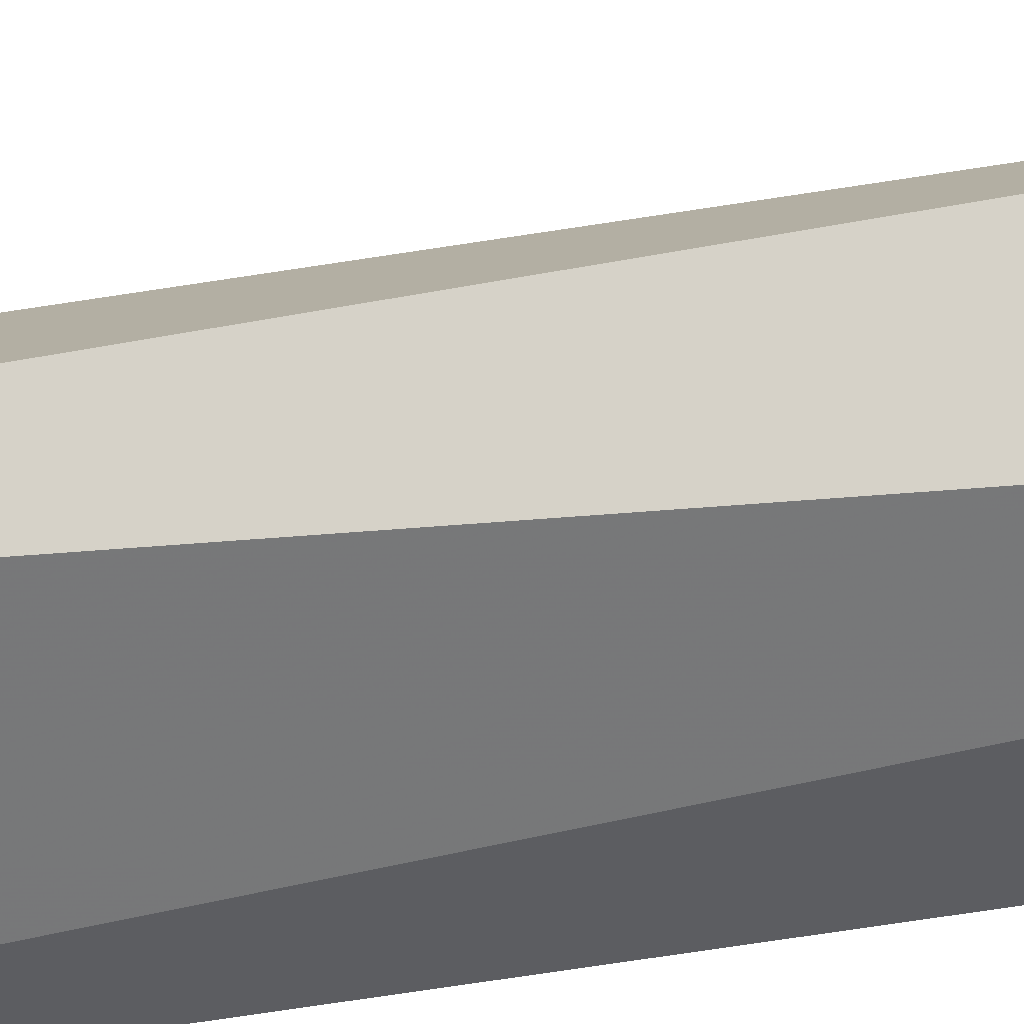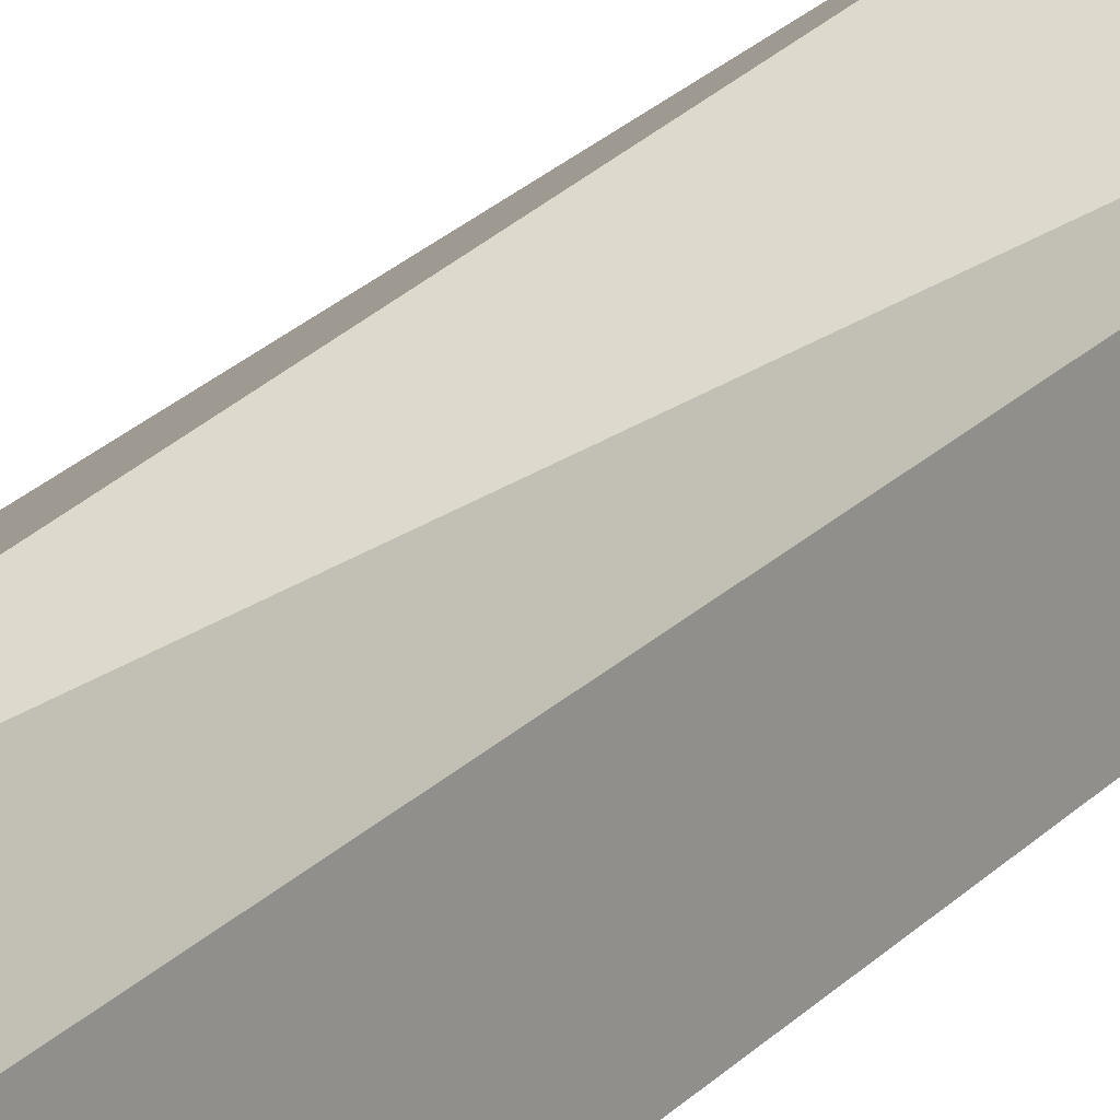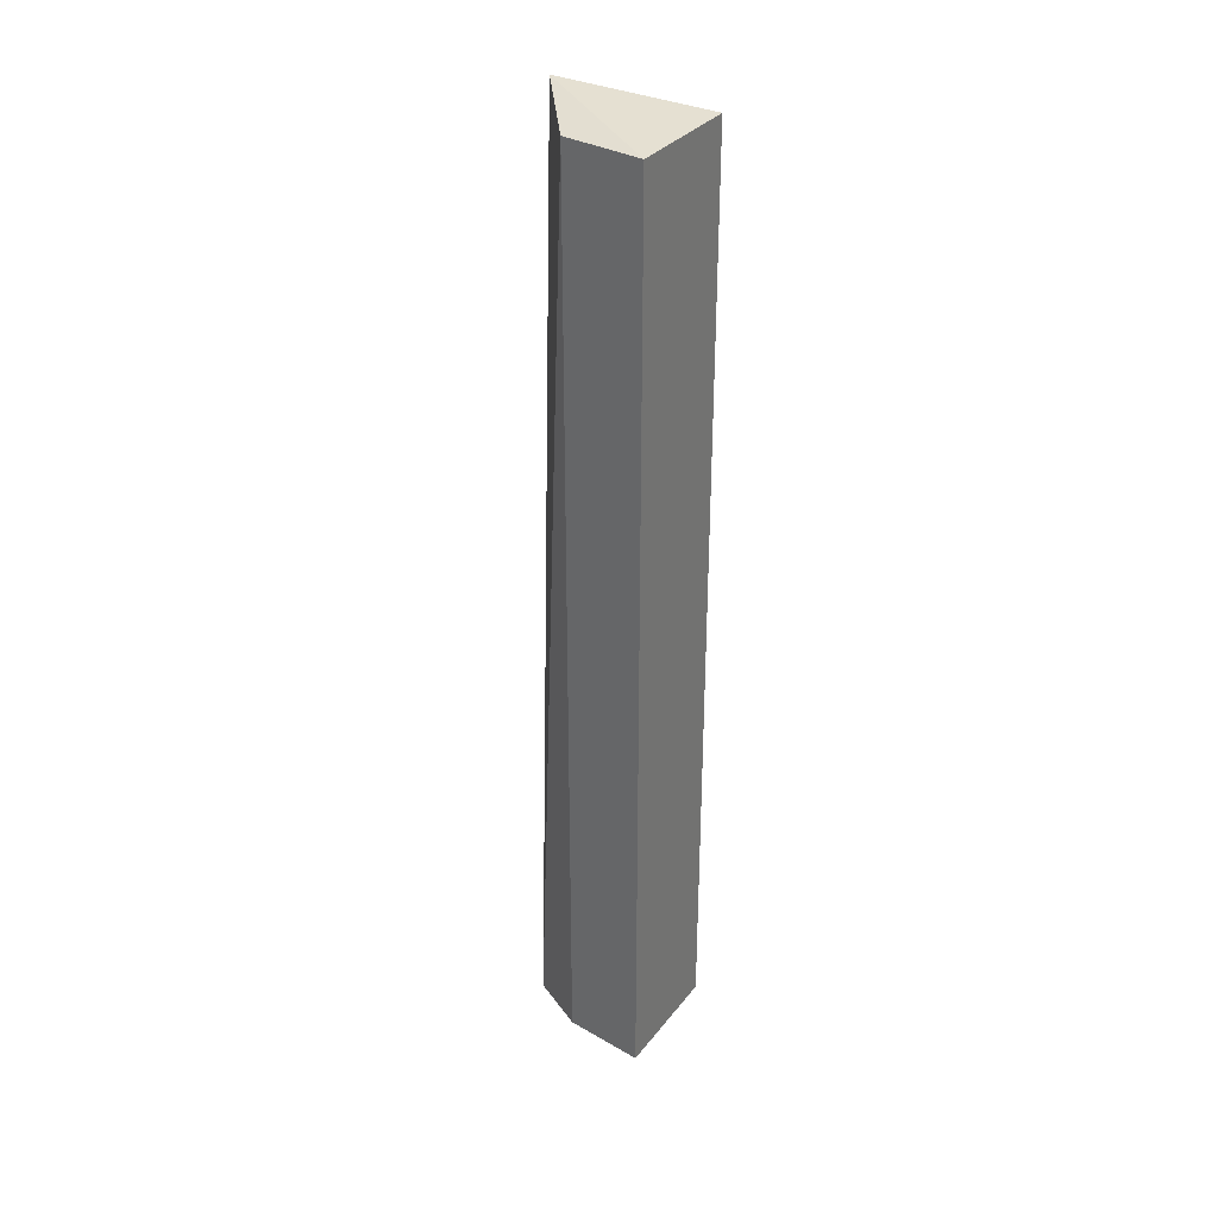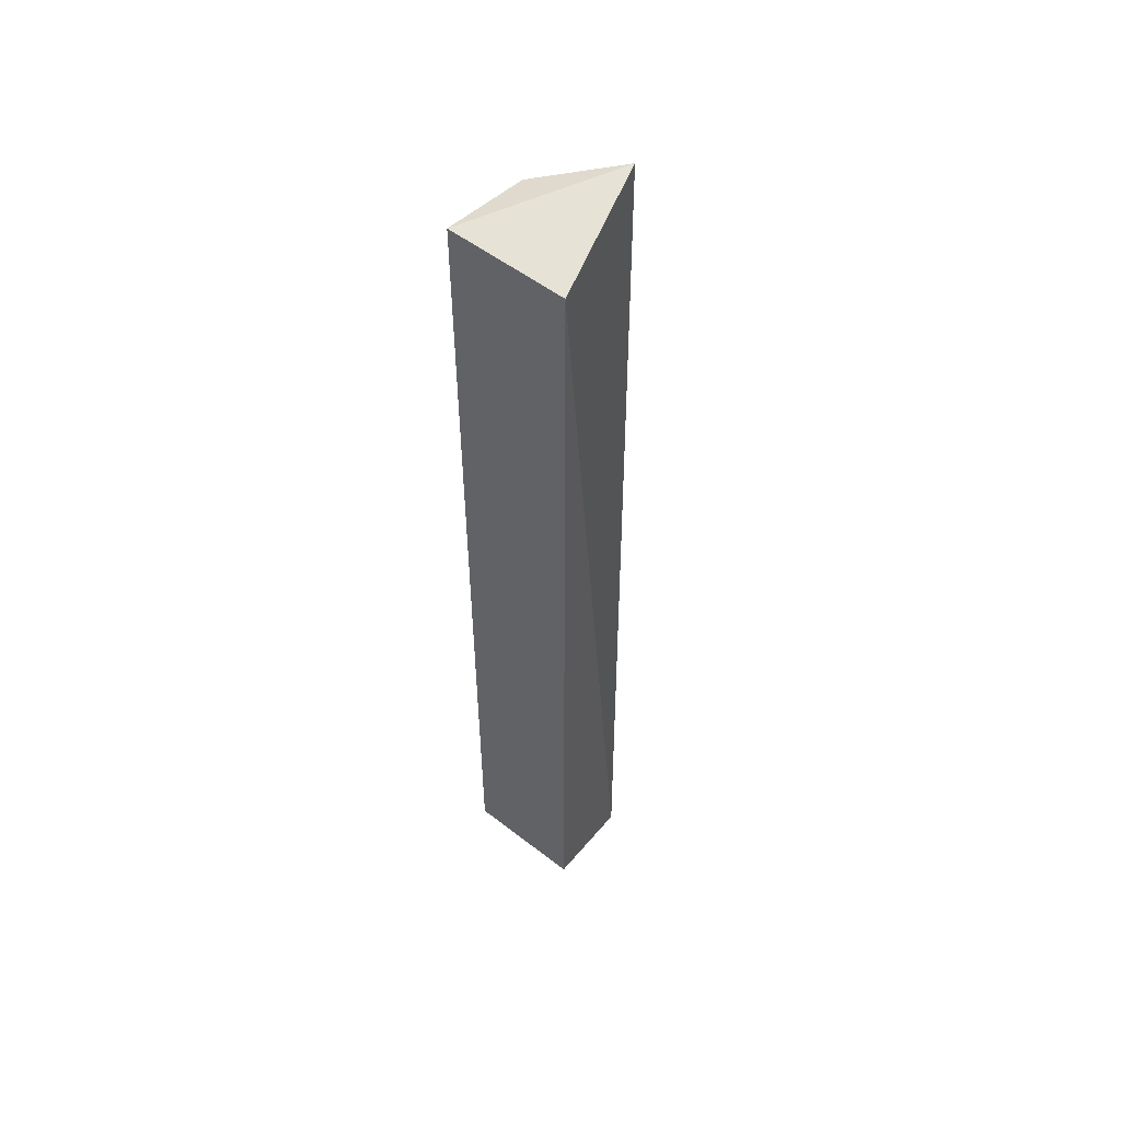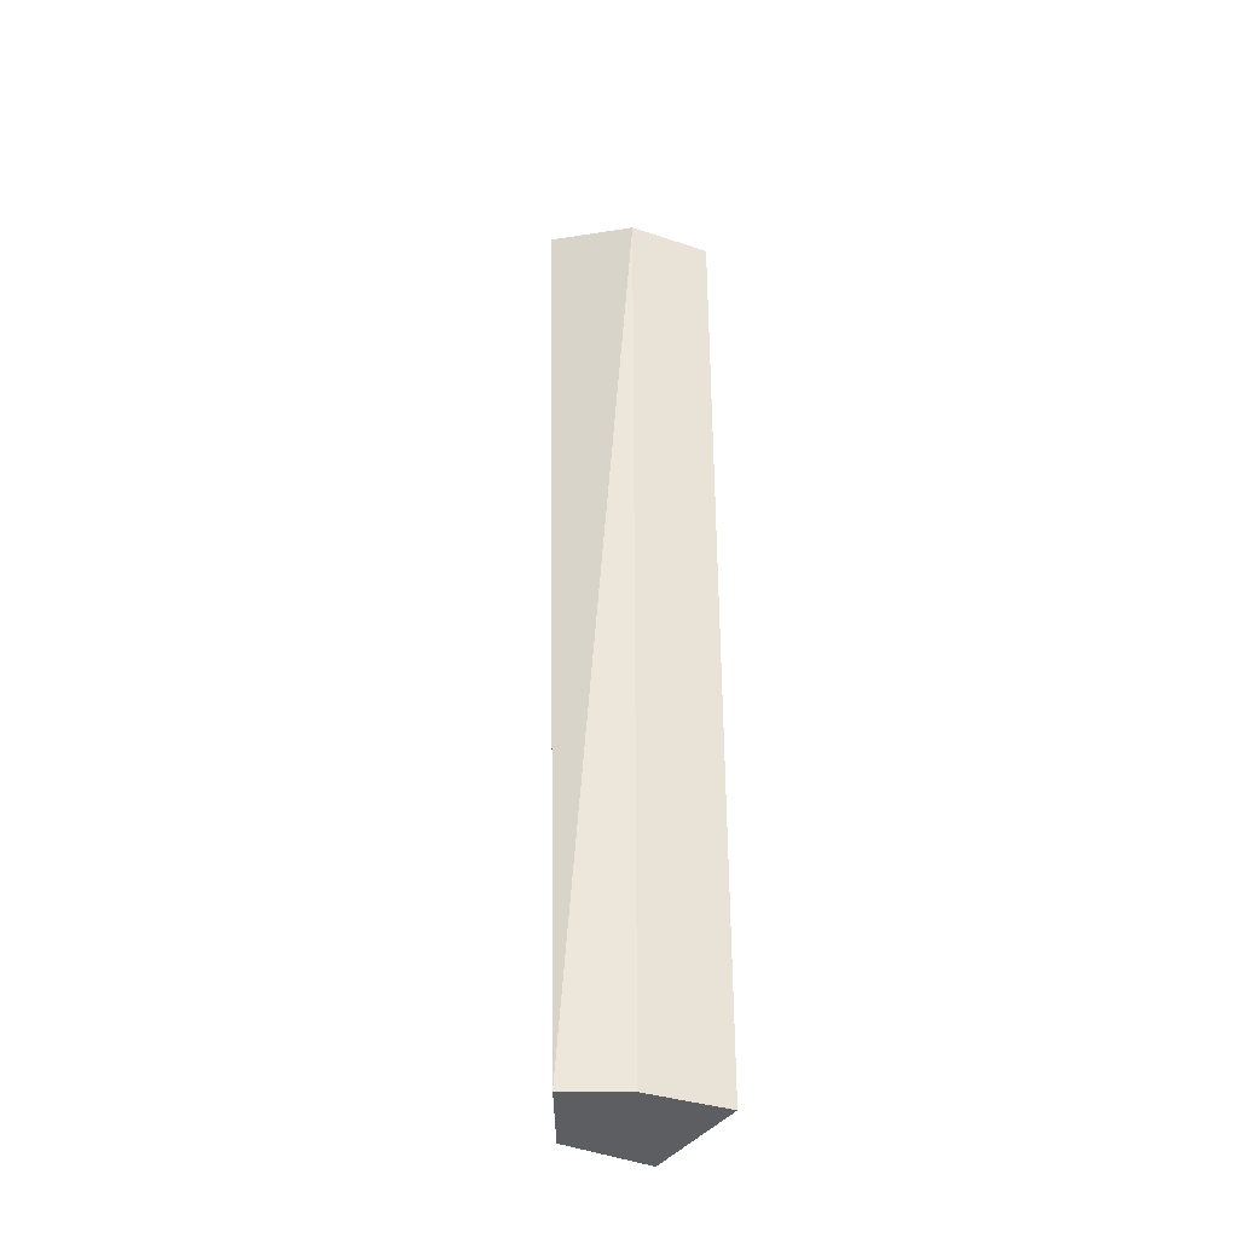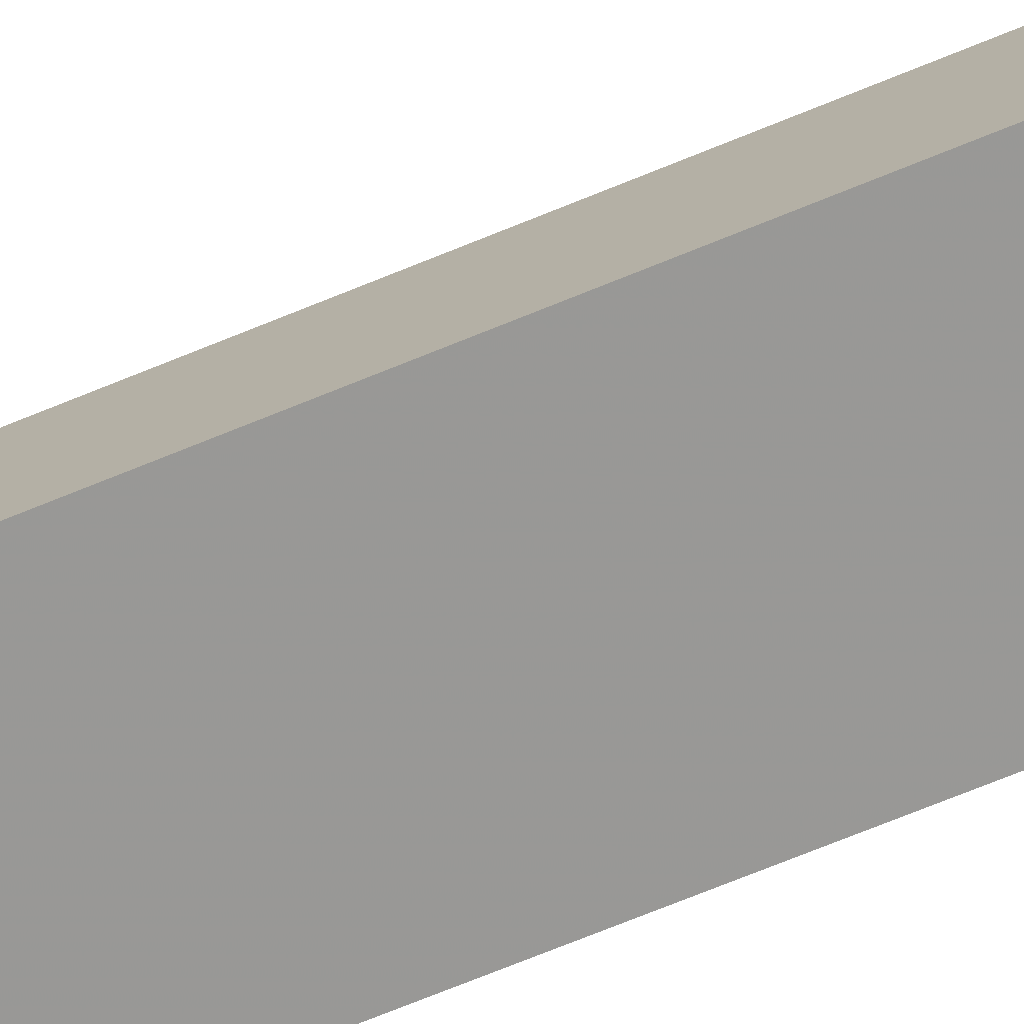
<metadata>
{"format":"obj","ext":"obj","renderer":"f3d","projection":"perspective","resolution":1024,"background":"white","views":[{"elev":49.2,"azim":79.8,"up":"+Y"},{"elev":20.1,"azim":-151.8,"up":"+Y"},{"elev":32.8,"azim":-58.8,"up":"+Z"},{"elev":53.4,"azim":39.0,"up":"+Z"},{"elev":-37.5,"azim":-120.2,"up":"+Z"},{"elev":-68.0,"azim":-67.3,"up":"+Y"}]}
</metadata>
<code>
v -0.04896 -0.01164 0.2197
v -0.04896 -0.01164 -0.4167
v -0.04896 0.04896 -0.4167
v -0.07591 0.0818 0.2325
v -0.1312 -0.01079 -0.4167
v -0.1312 -0.01079 0.2197
v -0.1036 0.08134 -0.4167
v -0.1242 0.0442 0.2197
v -0.1242 0.0442 -0.4167
f 1 2 3
f 1 3 4
f 5 2 1
f 6 5 1
f 6 1 4
f 7 4 3
f 7 3 2
f 7 2 5
f 8 6 4
f 8 4 7
f 8 5 6
f 9 8 7
f 9 7 5
f 9 5 8

</code>
